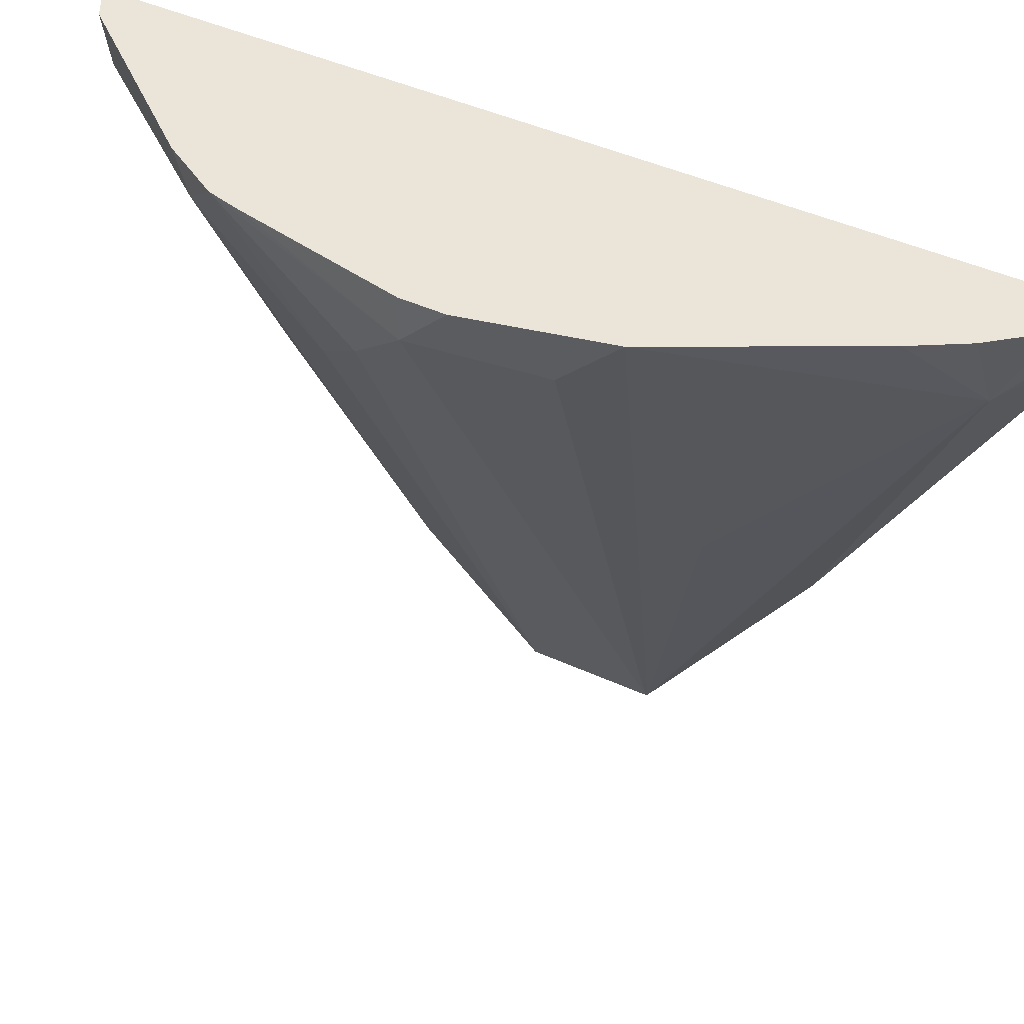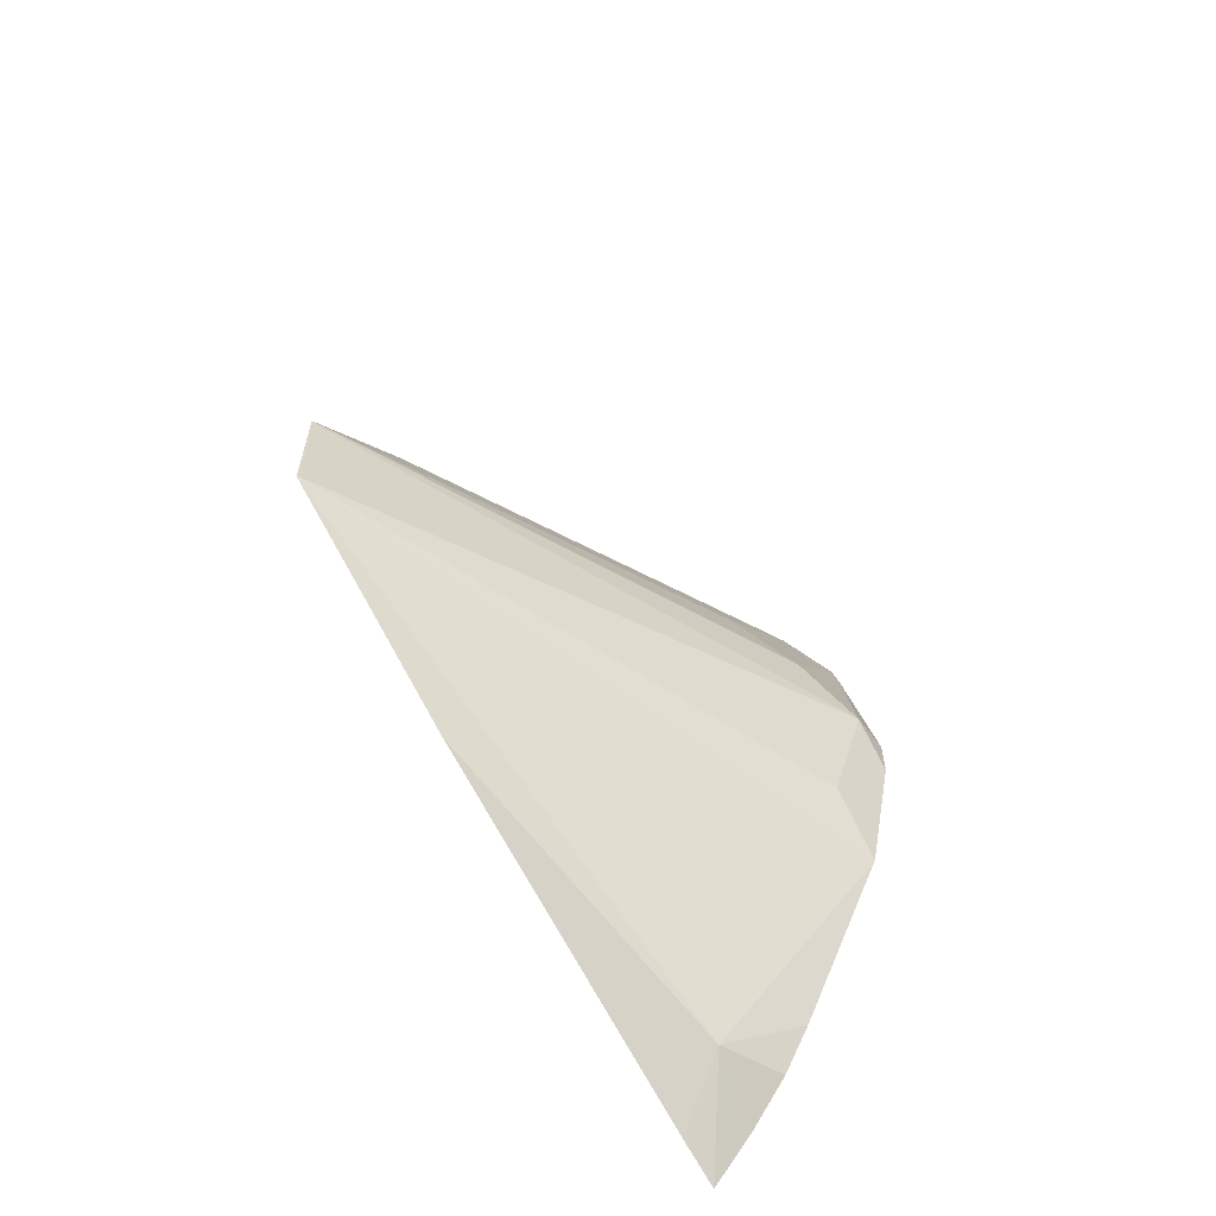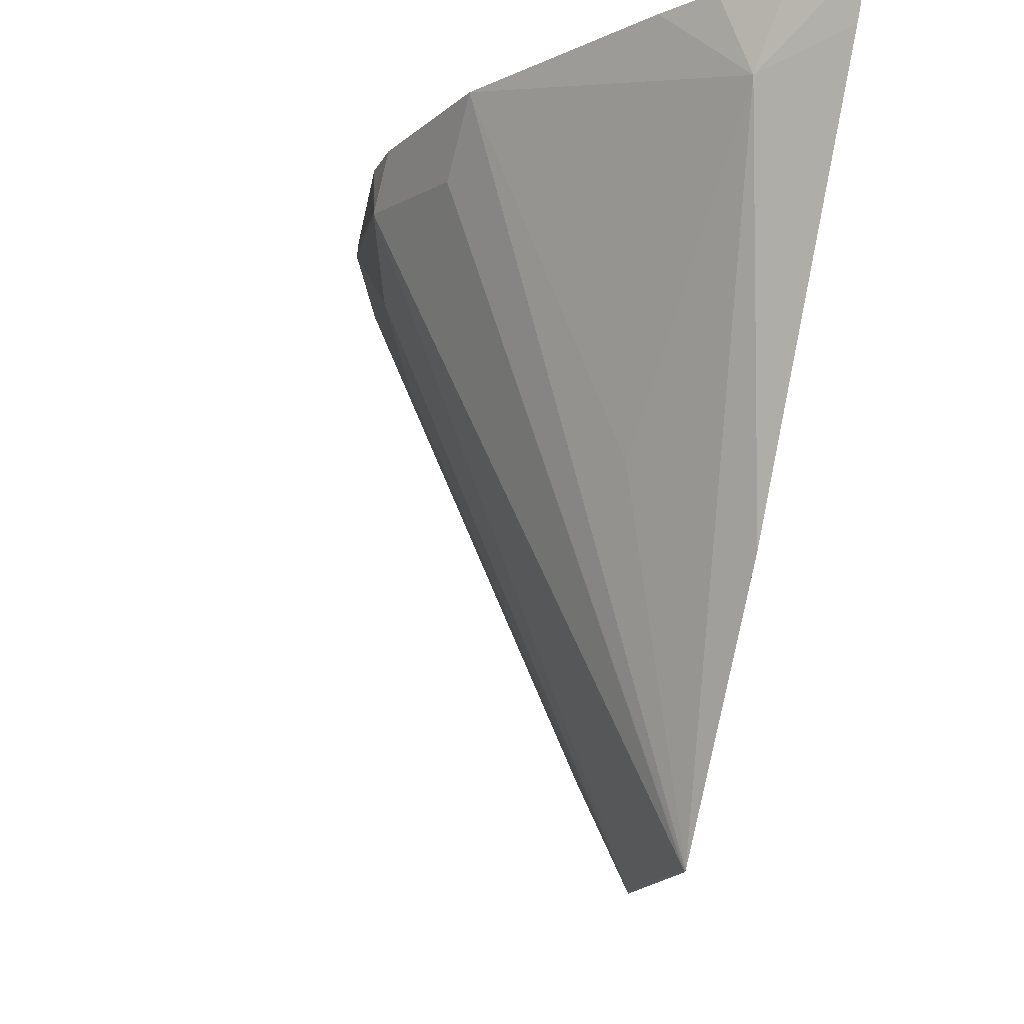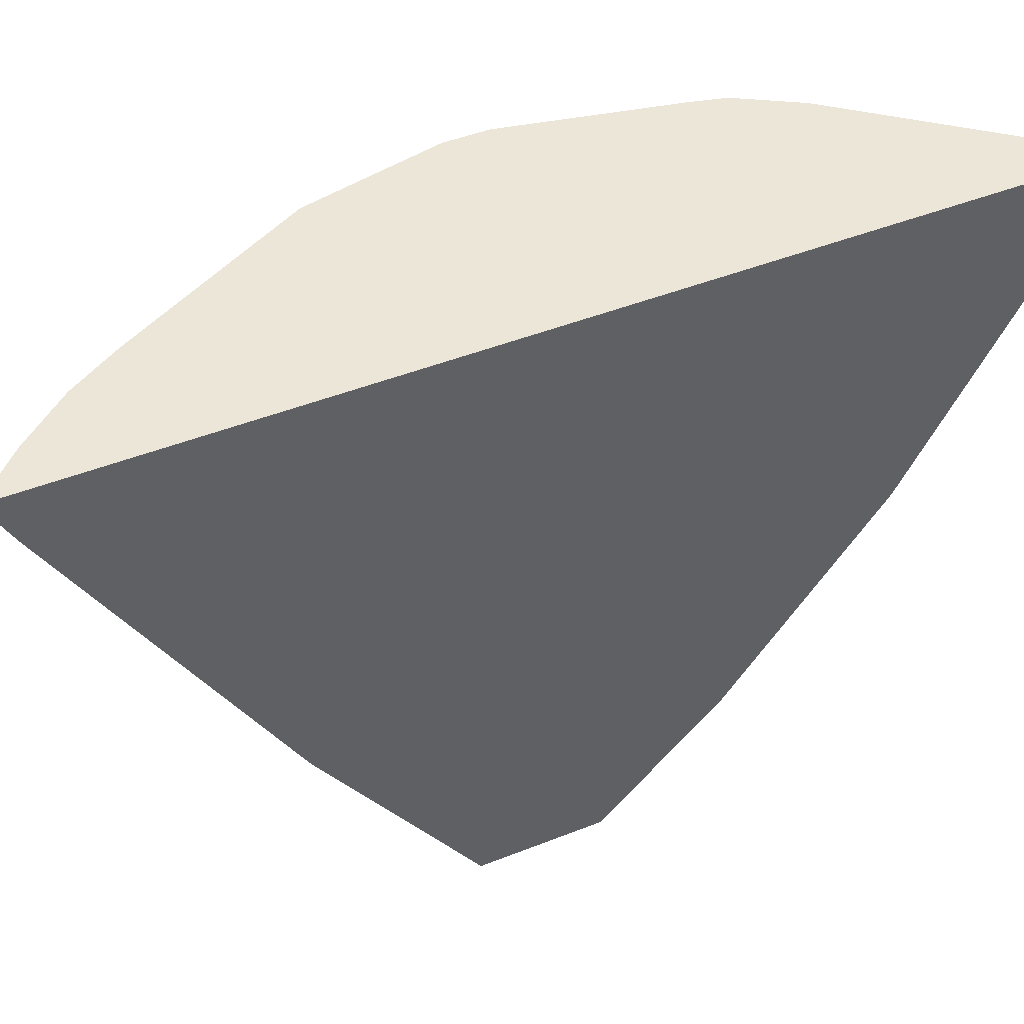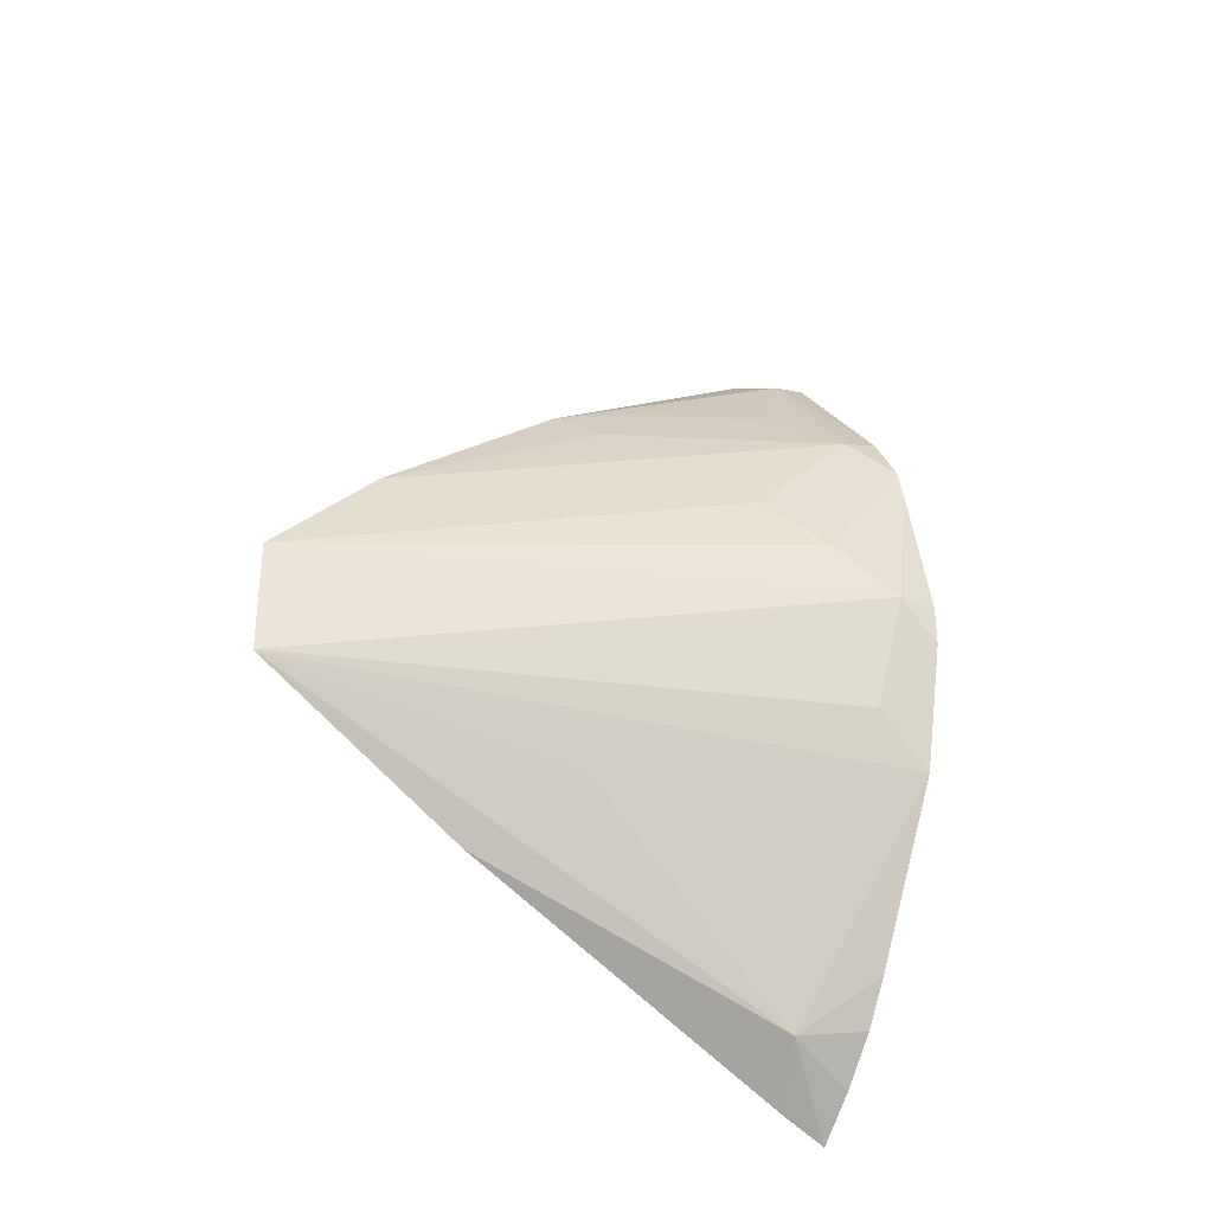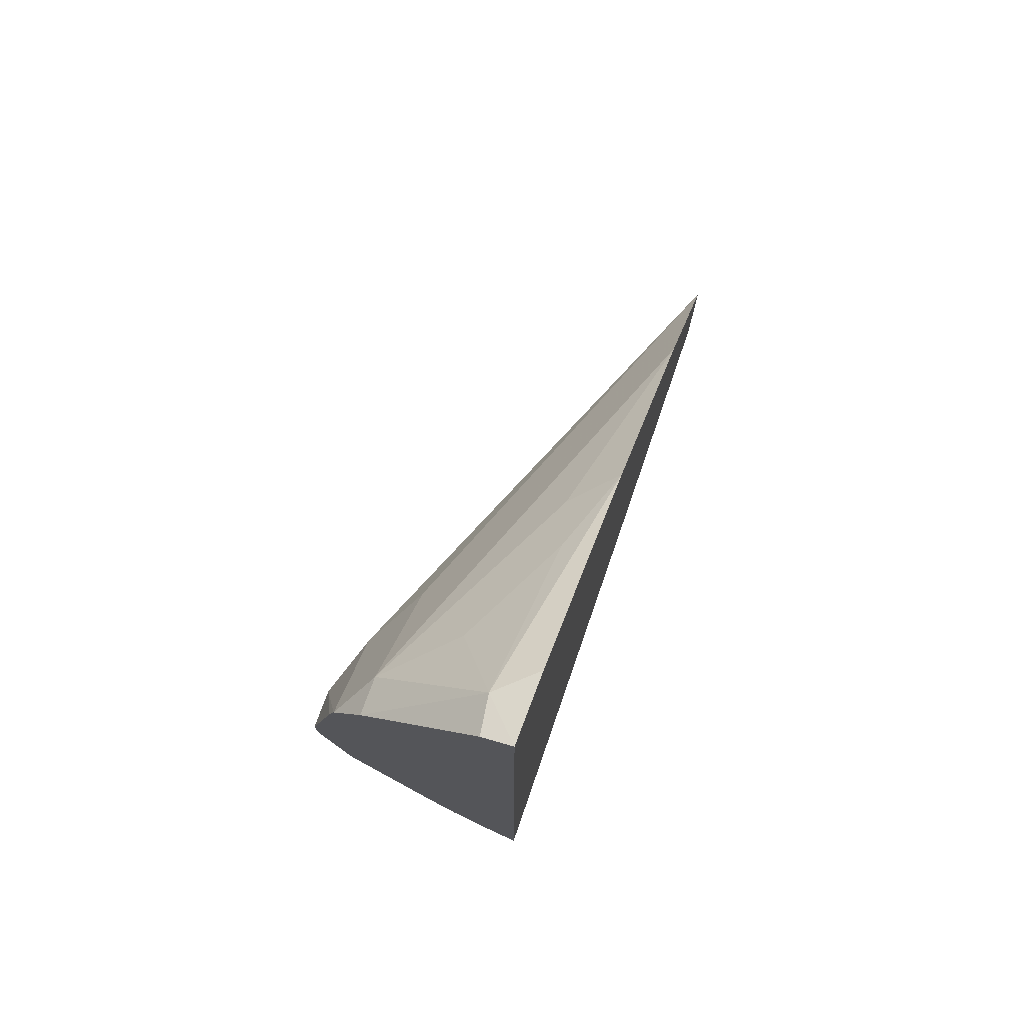
<metadata>
{"format":"obj","ext":"obj","renderer":"f3d","projection":"perspective","resolution":1024,"background":"white","views":[{"elev":45.2,"azim":117.8,"up":"+Y"},{"elev":-60.7,"azim":36.4,"up":"+Z"},{"elev":-17.3,"azim":160.0,"up":"+Y"},{"elev":46.2,"azim":-114.4,"up":"+Y"},{"elev":-31.8,"azim":59.5,"up":"+Z"},{"elev":75.0,"azim":-159.9,"up":"+Z"}]}
</metadata>
<code>
v 0.08548 -0.1518 -0.3451
v 0.09073 -0.1518 -0.3398
v 0.09273 -0.1605 -0.3352
v 0.08548 -0.1567 -0.3426
v 0.08548 -0.1518 -0.2339
v 0.09557 -0.1518 -0.3339
v 0.08548 -0.2008 -0.3181
v 0.08548 -0.1574 -0.3423
v 0.09907 -0.1518 -0.3281
v 0.1106 -0.1518 -0.3065
v 0.09511 -0.1902 -0.3091
v 0.08548 -0.2284 -0.2998
v 0.08548 -0.1611 -0.2364
v 0.09035 -0.1569 -0.2378
v 0.0895 -0.1518 -0.2361
v 0.1141 -0.1518 -0.2905
v 0.1141 -0.1569 -0.2853
v 0.1106 -0.1587 -0.2996
v 0.0856 -0.2283 -0.2996
v 0.08548 -0.2285 -0.2996
v 0.08548 -0.1898 -0.2524
v 0.08916 -0.1783 -0.2497
v 0.0963 -0.1641 -0.2497
v 0.1052 -0.1569 -0.2568
v 0.105 -0.1518 -0.2551
v 0.1141 -0.1518 -0.2853
v 0.1101 -0.1518 -0.2659
v 0.1091 -0.1518 -0.2619
v 0.1106 -0.1641 -0.2782
v 0.08548 -0.2285 -0.2851
v 0.0856 -0.2283 -0.2853
v 0.08548 -0.2142 -0.2708
v 0.09095 -0.1855 -0.2568
v 0.1052 -0.1712 -0.2711
f 17 27 28
f 17 26 27
f 17 19 18
f 16 26 17
f 14 25 15
f 14 24 25
f 14 21 22
f 14 22 23
f 13 21 14
f 12 19 20
f 17 28 29
f 10 12 11
f 14 23 24
f 17 29 30
f 24 32 30
f 17 31 19
f 19 31 30
f 19 30 20
f 21 32 33
f 21 33 22
f 22 33 23
f 23 33 24
f 24 33 32
f 24 30 34
f 24 34 28
f 24 28 25
f 28 34 29
f 29 34 30
f 10 18 12
f 17 30 31
f 10 17 18
f 12 18 19
f 5 14 15
f 10 16 17
f 1 2 3
f 1 3 4
f 1 4 8
f 1 8 7
f 1 7 12
f 1 20 30
f 1 30 32
f 1 32 21
f 1 21 13
f 1 13 5
f 1 5 15
f 1 15 25
f 1 25 28
f 1 28 27
f 1 12 20
f 1 26 16
f 5 13 14
f 1 27 26
f 3 12 7
f 3 11 12
f 3 9 10
f 3 6 9
f 3 10 11
f 3 7 8
f 2 6 3
f 1 6 2
f 1 9 6
f 1 10 9
f 1 16 10
f 3 8 4

</code>
